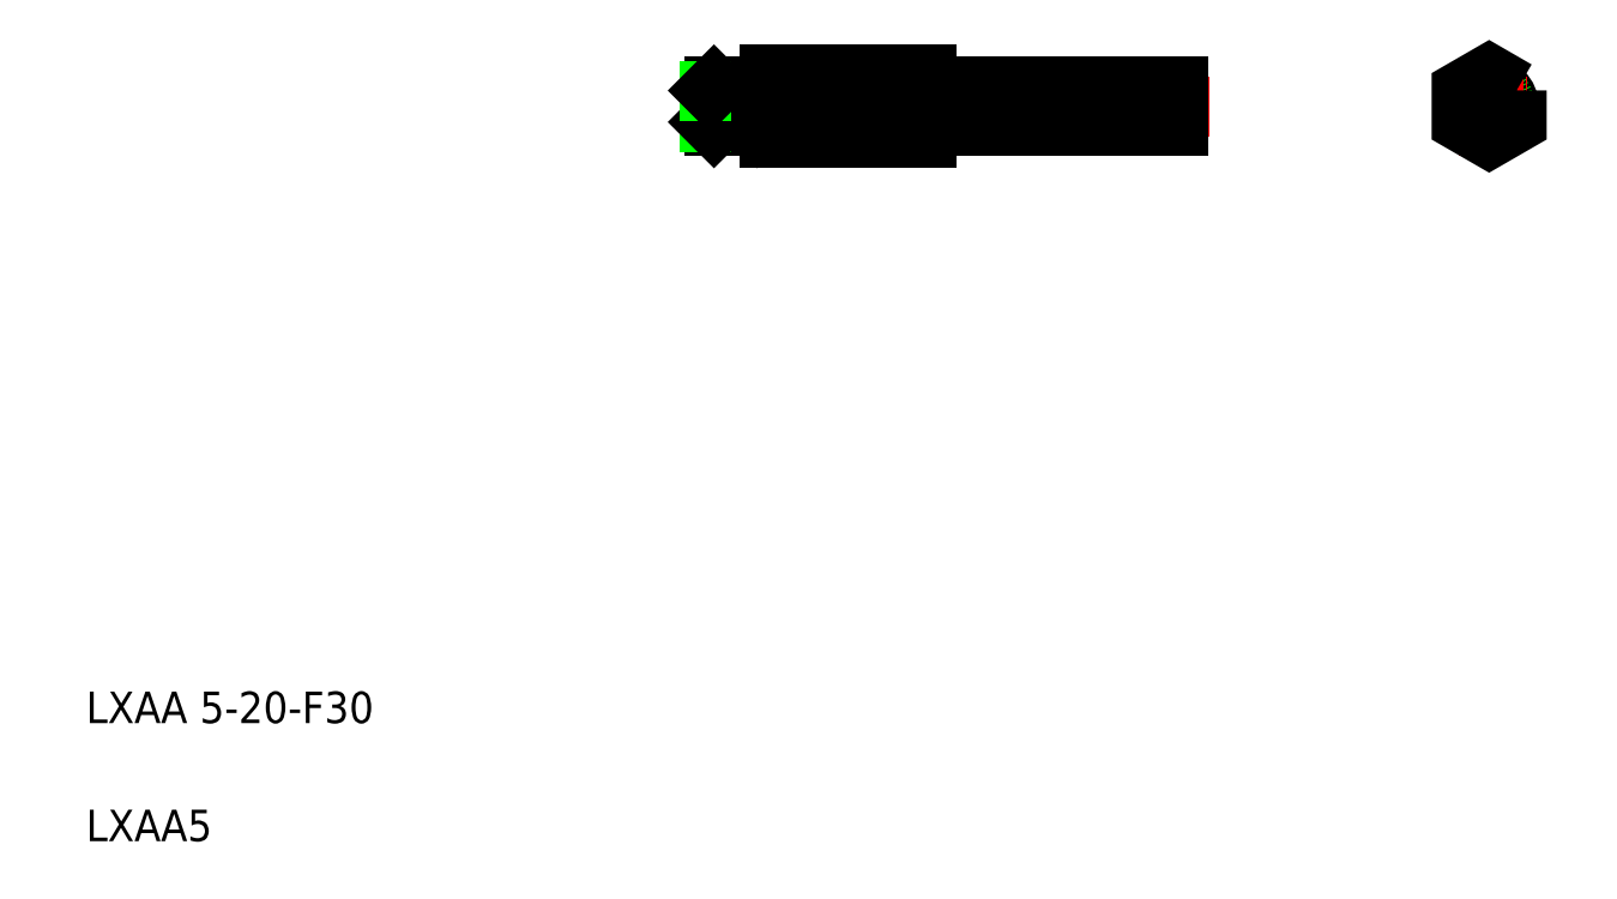
<metadata>
{"format":"dxf","ext":"dxf","renderer":"ezdxf+matplotlib","layout":"modelspace","background":"white","min_lineweight":24,"dpi":150}
</metadata>
<code>
0
SECTION
2
ENTITIES
0
LINE
8
0
10
100
20
175.7
30
0
11
100
21
170.7
31
0
0
LINE
8
0
10
50.02
20
169.2
30
0
11
50.02
21
177.2
31
0
0
LINE
8
0
10
100.7
20
175.7
30
0
11
100.7
21
170.7
31
0
0
LINE
8
0
10
102
20
175.7
30
0
11
102
21
170.7
31
0
0
LINE
8
0
10
49.02
20
171.2
30
0
11
49.02
21
175.2
31
0
0
LINE
8
0
10
48.52
20
170.7
30
0
11
48.52
21
175.7
31
0
0
LINE
8
0
10
70.02
20
175.9
30
0
11
70.02
21
170.5
31
0
0
LINE
8
0
10
42.52
20
171.2
30
0
11
42.52
21
175.2
31
0
0
LINE
8
0
10
43.02
20
170.7
30
0
11
43.02
21
175.7
31
0
0
LINE
8
0
10
39.68
20
173.2
30
0
11
105.9
21
173.2
31
0
0
LINE
8
0
10
43.02
20
170.7
30
0
11
48.52
21
170.7
31
0
0
LINE
8
0
10
42.52
20
171.2
30
0
11
49.02
21
171.2
31
0
0
LINE
8
0
10
43.02
20
170.7
30
0
11
42.52
21
171.2
31
0
0
LINE
8
0
10
48.52
20
170.7
30
0
11
49.02
21
171.2
31
0
0
LINE
8
0
10
49.02
20
171.2
30
0
11
50.02
21
171.2
31
0
0
LINE
8
0
10
100
20
170.7
30
0
11
70.22
21
170.7
31
0
0
LINE
8
0
10
70.02
20
170.5
30
0
11
70.02
21
169.2
31
0
0
ARC
8
0
10
70.22
20
170.5
30
0
40
0.2
50
90
51
180
0
LINE
8
0
10
100.7
20
170.7
30
0
11
102
21
170.7
31
0
0
LINE
8
0
10
100
20
171.2
30
0
11
100.7
21
171.2
31
0
0
LINE
8
0
10
43.02
20
175.7
30
0
11
48.52
21
175.7
31
0
0
LINE
8
0
10
42.52
20
175.2
30
0
11
49.02
21
175.2
31
0
0
LINE
8
0
10
43.02
20
175.7
30
0
11
42.52
21
175.2
31
0
0
LINE
8
0
10
48.52
20
175.7
30
0
11
49.02
21
175.2
31
0
0
LINE
8
0
10
49.02
20
175.2
30
0
11
50.02
21
175.2
31
0
0
LINE
8
0
10
70.22
20
175.7
30
0
11
100
21
175.7
31
0
0
LINE
8
0
10
70.02
20
177.2
30
0
11
70.02
21
175.9
31
0
0
ARC
8
0
10
70.22
20
175.9
30
0
40
0.2
50
180
51
270
0
LINE
8
0
10
72.67
20
175.7
30
0
11
72.67
21
175.7
31
0
0
LINE
8
0
10
75.12
20
175.7
30
0
11
75.12
21
175.7
31
0
0
LINE
8
0
10
100.7
20
175.7
30
0
11
102
21
175.7
31
0
0
LINE
8
0
10
100
20
175.2
30
0
11
100.7
21
175.2
31
0
0
LINE
8
0
10
141.5
20
179.4
30
0
11
141.5
21
167
31
0
0
CIRCLE
8
0
10
141.5
20
173.2
30
0
40
2.5
0
CIRCLE
8
0
10
141.5
20
173.2
30
0
40
2
0
LINE
8
0
10
136.6
20
173.2
30
0
11
146.4
21
173.2
31
0
0
TEXT
8
0
10
-36.75
20
94.85
30
0
40
4
1
LXAA 5-20-F30
0
TEXT
8
0
10
-36.75
20
79.85
30
0
40
4
1
LXAA5
0
POLYLINE
8
0
66
     1
10
0
20
0
30
0
70
     1
0
VERTEX
8
0
10
145
20
175.2
30
0
0
VERTEX
8
0
10
141.5
20
177.2
30
0
0
VERTEX
8
0
10
138
20
175.2
30
0
0
VERTEX
8
0
10
138
20
171.2
30
0
0
VERTEX
8
0
10
141.5
20
169.2
30
0
0
VERTEX
8
0
10
145
20
171.2
30
0
0
SEQEND
8
0
0
LINE
8
0
10
70.02
20
177.2
30
0
11
50.02
21
177.2
31
0
0
LINE
8
0
10
70.02
20
169.2
30
0
11
50.02
21
169.2
31
0
0
LINE
8
0
10
70.02
20
175.2
30
0
11
50.02
21
175.2
31
0
0
LINE
8
0
10
70.02
20
171.2
30
0
11
50.02
21
171.2
31
0
0
ENDSEC
0
EOF

</code>
